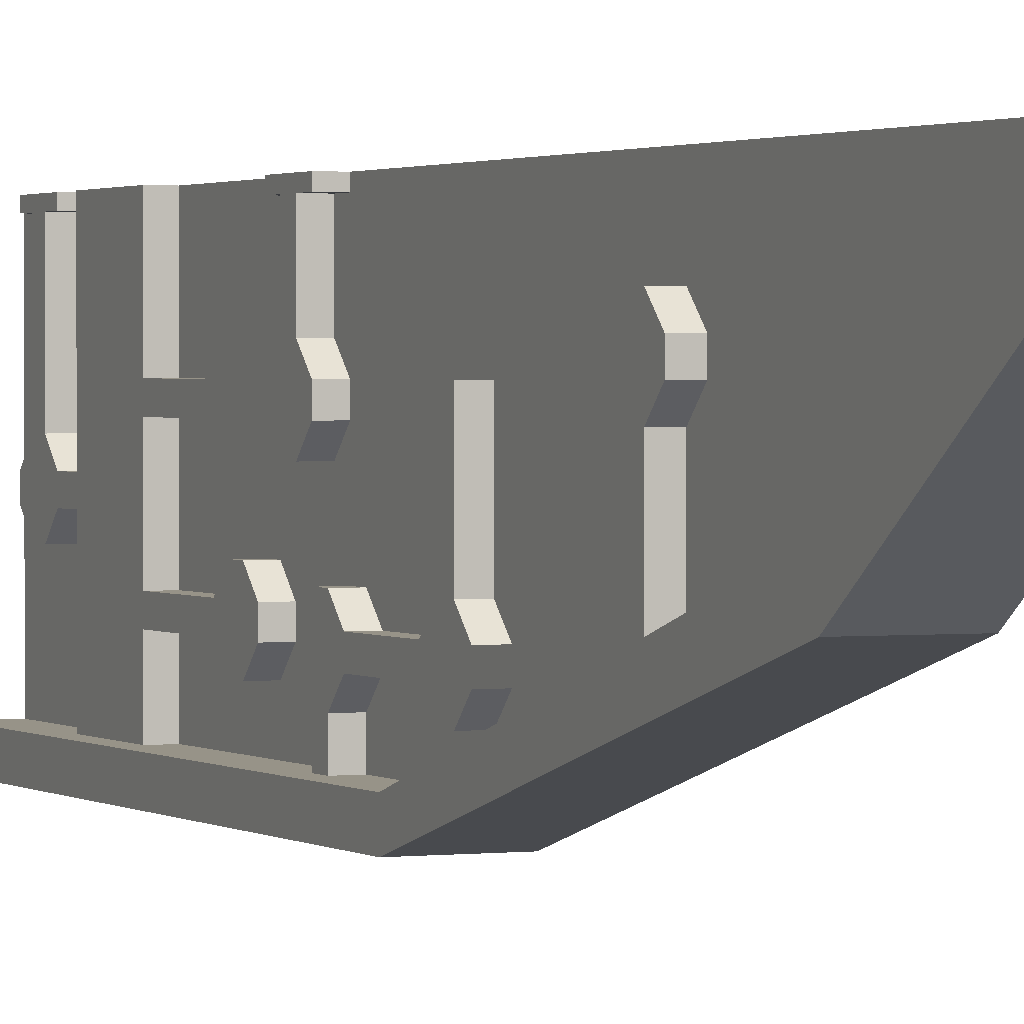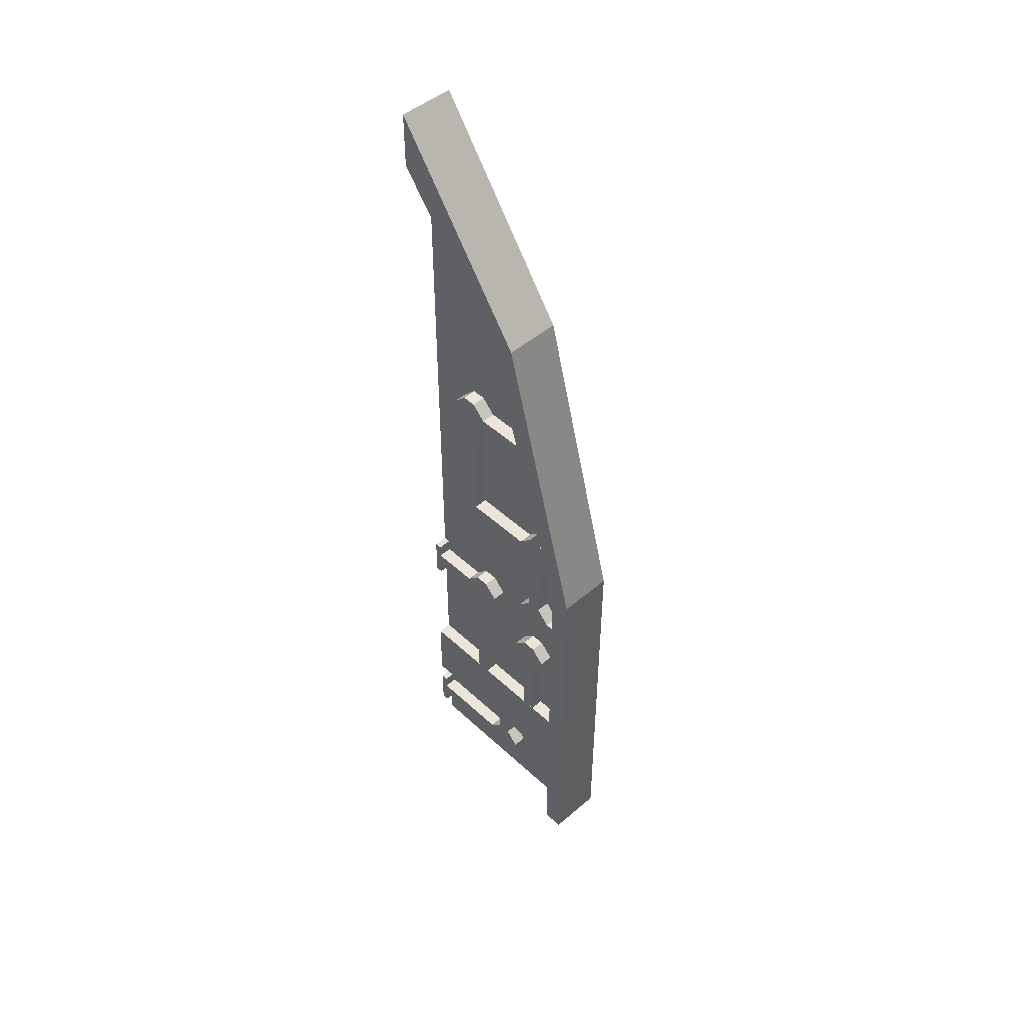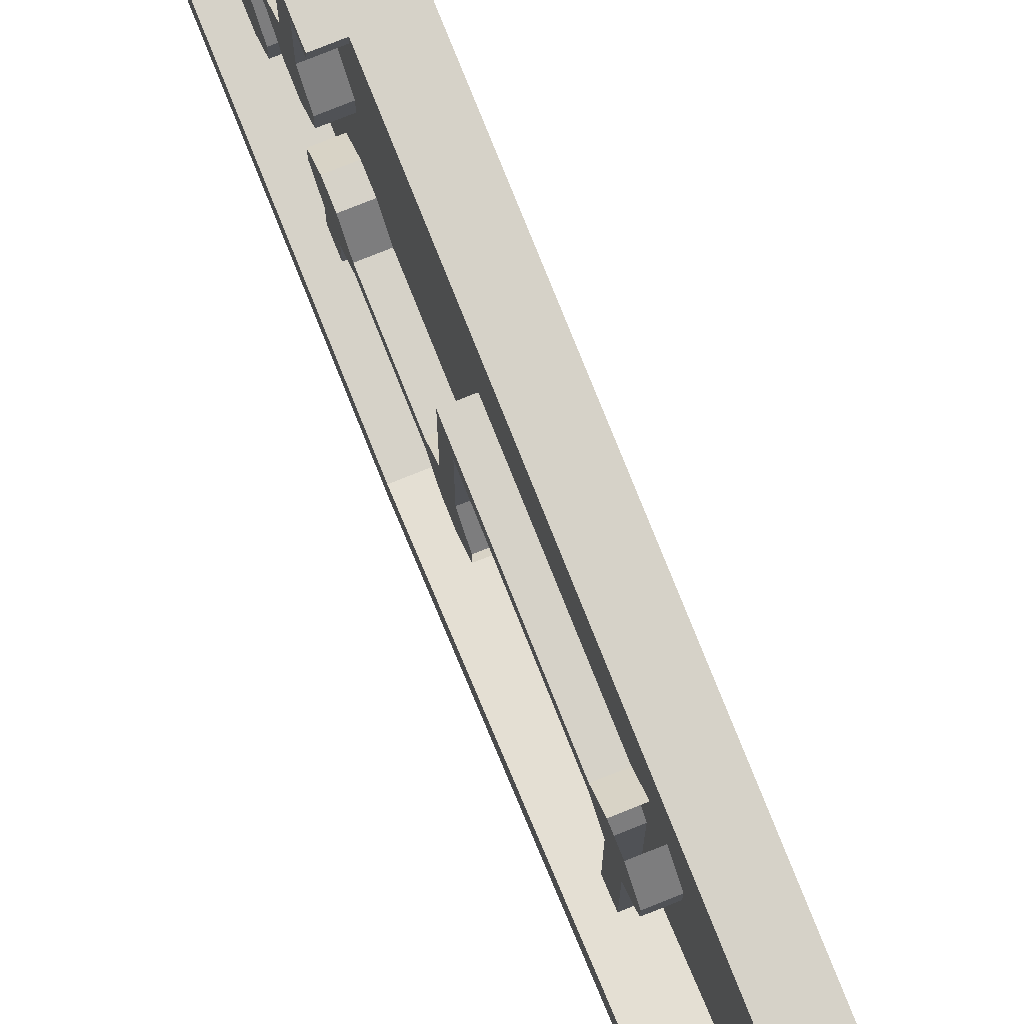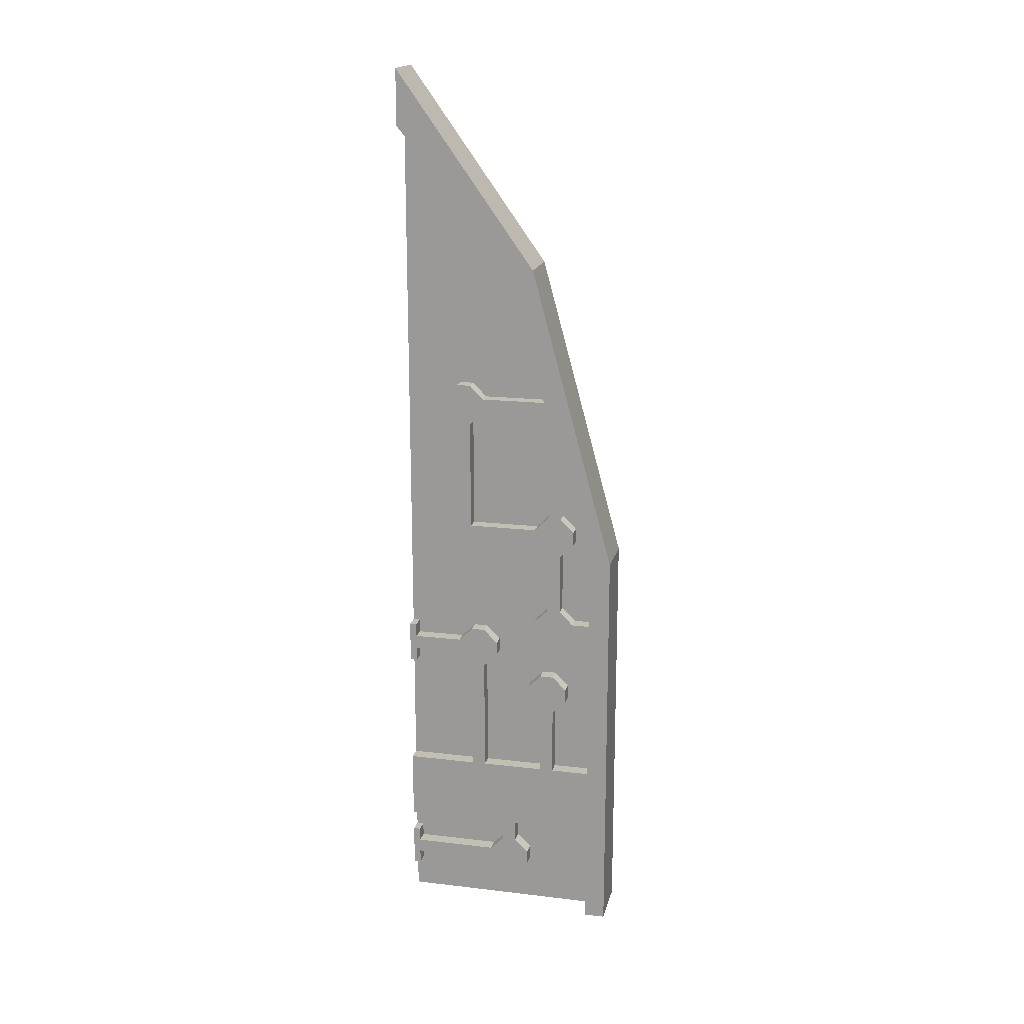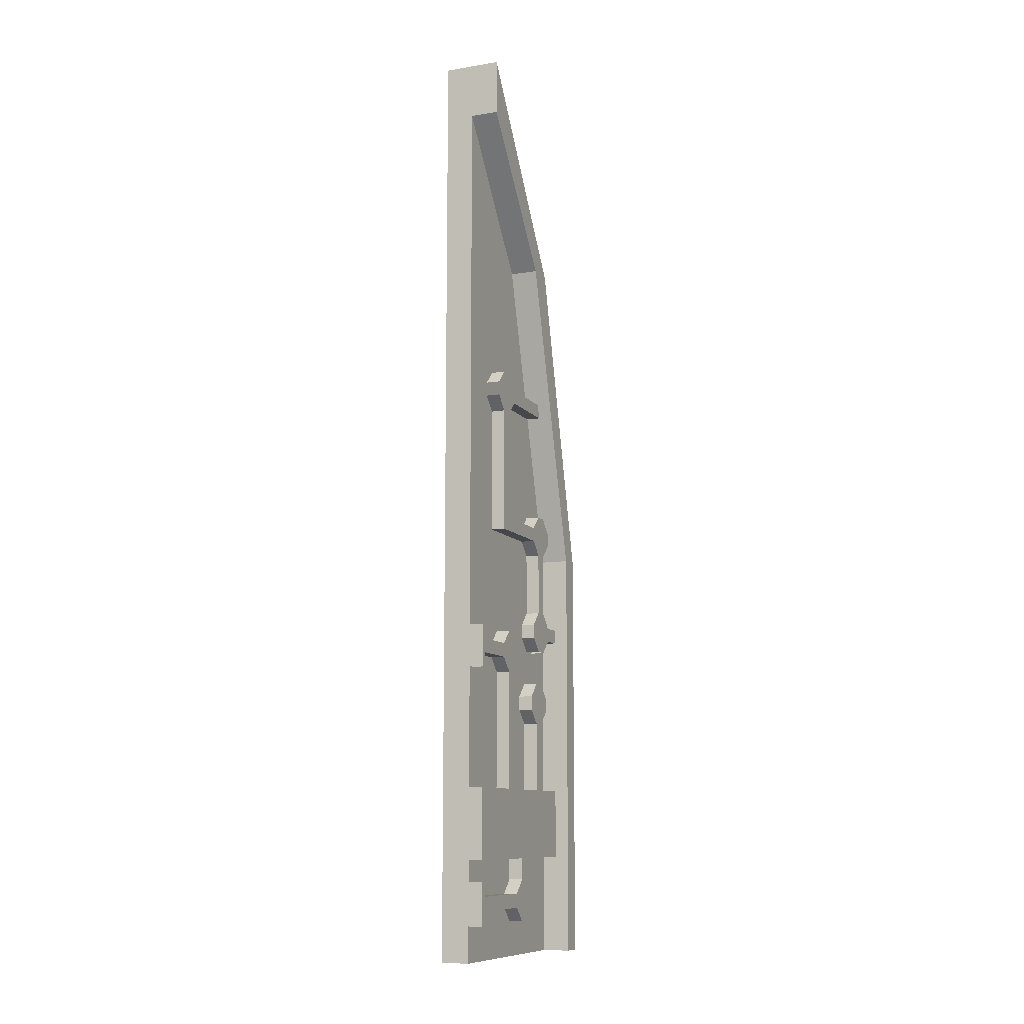
<metadata>
{"format":"obj","ext":"obj","renderer":"f3d","projection":"perspective","resolution":1024,"background":"white","views":[{"elev":1.4,"azim":155.7,"up":"+Z"},{"elev":47.6,"azim":136.1,"up":"+Y"},{"elev":78.1,"azim":158.2,"up":"+Z"},{"elev":17.9,"azim":103.0,"up":"+Y"},{"elev":-10.4,"azim":22.1,"up":"+Y"}]}
</metadata>
<code>
v -0.3125 0.4688 0.4062
v -0.3125 0.4688 0.5
v -0.3125 0.5 0.5
v -0.3125 0.5 0.4375
v -0.3125 0.5625 0.4062
v -0.3125 0.5312 0.4375
v -0.3125 0.5312 0.5
v -0.3125 0.5625 0.5
v -0.3125 0.625 0.4062
v -0.3125 0.625 0.5
v -0.3125 0.6562 0.5
v -0.3125 0.6562 0.4375
v -0.3125 0.7188 0.4062
v -0.3125 0.6875 0.4375
v -0.3125 0.6875 0.5
v -0.3125 0.7188 0.5
v -0.3125 1.281 0.5
v -0.375 1.281 0.5
v -0.375 1.469 0.5
v -0.3125 1.469 0.5
v -0.3125 1.344 0.4688
v -0.3125 1.281 0.4688
v -0.375 1.281 0.4688
v -0.375 1.344 0.4688
v -0.375 1.344 0.25
v -0.375 1.312 0.4375
v -0.375 1.312 0.25
v -0.375 1.281 0.2188
v -0.375 1.281 0.1875
v -0.375 0.7812 0.2188
v -0.375 0.75 0.1875
v -0.3125 1.281 0.1875
v -0.3125 0.75 0.1875
v -0.3125 0.75 0.125
v -0.3125 1.281 0.125
v -0.375 1.281 0.125
v -0.375 0.75 0.125
v -0.375 0.7812 0.09375
v -0.375 1.281 0.09375
v -0.375 1.344 0.03125
v -0.375 1.344 0.0625
v -0.375 1.406 0.0625
v -0.375 1.406 0.03125
v -0.375 1.5 0.125
v -0.375 1.469 0.125
v -0.375 1.5 0.1875
v -0.375 1.469 0.1875
v -0.375 1.438 0.25
v -0.375 1.406 0.25
v -0.375 1.438 0.4375
v -0.375 1.406 0.4688
v -0.3125 1.406 0.25
v -0.3125 1.406 0.4688
v -0.3125 1.469 0.4688
v -0.375 1.469 0.4688
v -0.3125 0.1562 0.5
v -0.375 0.1562 0.5
v -0.375 0.3438 0.5
v -0.3125 0.3438 0.5
v -0.3125 0.2188 0.4688
v -0.3125 0.1562 0.4688
v -0.375 0.1562 0.4688
v -0.375 0.2188 0.4688
v -0.375 0.2188 0.09375
v -0.375 0.1875 0.09375
v -0.375 0.1875 0.4375
v -0.375 1.25 -0.1562
v -0.375 1.188 -0.09375
v -0.375 1.188 -0.0625
v -0.375 1.281 -0.1562
v -0.375 1.25 -0.2188
v -0.3125 1.25 -0.1562
v -0.3125 1.188 -0.09375
v -0.3125 1.125 -0.09375
v -0.375 1.125 -0.09375
v -0.375 1.125 -0.0625
v -0.375 1.281 -0.2188
v -0.375 1.188 -0.2812
v -0.3125 1.25 -0.2188
v -0.3125 1.062 -0.2188
v -0.3125 1.062 -0.1562
v -0.375 1.062 -0.1562
v -0.375 1.062 -0.125
v -0.375 1.188 -0.3125
v -0.375 1.125 -0.3125
v -0.375 1.125 -0.2812
v -0.3125 1.188 -0.2812
v -0.3125 1.125 -0.2812
v -0.375 1.062 -0.2188
v -0.3125 0.75 -0.2188
v -0.3125 0.75 -0.1562
v -0.375 0.75 -0.1562
v -0.375 0.7812 -0.125
v -0.375 1.062 -0.25
v -0.375 0.75 -0.2188
v -0.375 0.7812 -0.25
v -0.375 1.438 -0.4062
v -0.375 1.438 -0.3125
v -0.375 1.469 -0.3125
v -0.375 1.469 -0.4062
v -0.3125 1.469 -0.3125
v -0.3125 1.469 -0.4062
v -0.3125 0.75 -0.4062
v -0.375 0.75 -0.4062
v -0.375 0.75 0.5
v -0.3125 0.75 0.5
v -0.3125 0.4375 0.5
v -0.375 0.4375 0.5
v -0.375 1.375 -0.25
v -0.375 1.406 -0.25
v -0.3125 1.406 -0.25
v -0.3125 1.594 -0.1875
v -0.3125 1.531 -0.3125
v -0.3125 1.531 -0.4062
v -0.25 1.875 -0.4062
v -0.25 0 -0.4062
v -0.3125 0.4375 -0.4062
v -0.375 1.375 -0.1875
v -0.375 1.406 -0.1875
v -0.375 1.469 -0.125
v -0.3125 1.406 -0.1875
v -0.3125 1.469 -0.125
v -0.375 1.469 -0.09375
v -0.375 1.531 -0.125
v -0.3125 1.531 -0.125
v -0.375 1.594 -0.1875
v -0.3125 1.875 -0.1875
v -0.3125 1.594 -0.25
v -0.375 1.531 -0.3125
v -0.375 1.531 -0.4062
v -0.375 1.875 -0.4062
v -0.375 3.25 0
v -0.25 3.25 0
v -0.25 1.875 -0.5
v -0.25 0 -0.5
v -0.5 1.875 -0.5
v -0.5 0 -0.5
v -0.5 1.875 0.5
v -0.5 0 0.5
v -0.375 1.875 0.5
v -0.375 0 0.5
v -0.375 0 -0.4062
v -0.375 1.531 -0.09375
v -0.375 1.594 -0.1562
v -0.375 1.875 -0.1875
v -0.375 1.938 -0.125
v -0.3125 1.938 -0.125
v -0.3125 2 -0.3125
v -0.3125 1.875 -0.25
v -0.375 1.875 -0.25
v -0.375 1.594 -0.25
v -0.375 1.594 -0.2812
v -0.375 1.562 -0.3125
v -0.375 1.562 -0.4062
v -0.375 1.875 -0.2812
v -0.375 1.875 -0.1562
v -0.375 1.906 -0.125
v -0.375 1.938 0.25
v -0.3125 1.938 0.25
v -0.3125 2 0.1875
v -0.3125 2 -0.125
v -0.3125 2.062 -0.1875
v -0.3125 2.062 -0.25
v -0.375 2 -0.3125
v -0.375 1.938 -0.3125
v -0.3125 1.938 -0.3125
v -0.375 0.4062 -0.0625
v -0.375 0.3438 -0.0625
v -0.375 0.3438 -0.03125
v -0.375 0.4375 -0.03125
v -0.3125 0.3438 -0.03125
v -0.3125 0.4375 -0.03125
v -0.3125 0.3438 0.03125
v -0.3125 0.4375 0.03125
v -0.375 0.3438 0.03125
v -0.375 0.4375 0.03125
v -0.375 0.3438 0.0625
v -0.375 0.4062 0.0625
v -0.375 0.2812 -0.125
v -0.375 0.2812 -0.09375
v -0.3125 0.2812 -0.09375
v -0.3125 0.2188 0.09375
v -0.3125 0.2812 0.09375
v -0.375 0.2812 0.09375
v -0.375 0.3125 0.09375
v -0.375 0.3125 0.4375
v -0.375 0.2812 0.4688
v -0.3125 0.2812 0.4688
v -0.3125 0.3438 0.4688
v -0.375 0.3438 0.4688
v -0.375 0.2188 -0.125
v -0.375 0.2188 -0.09375
v -0.3125 0.2188 -0.09375
v -0.3125 0.1562 -0.03125
v -0.3125 0.1562 0.03125
v -0.375 0.125 -0.03125
v -0.375 0.1562 -0.03125
v -0.375 0.125 0.03125
v -0.375 0.1562 0.03125
v -0.375 0.4375 -0.4062
v -0.3125 1.344 0.25
v -0.3125 1.469 0.1875
v -0.3125 1.469 0.125
v -0.3125 1.406 0.0625
v -0.3125 1.344 0.0625
v -0.3125 0.6562 -0.2188
v -0.3125 0.5312 -0.25
v -0.3125 0.5312 -0.1562
v -0.3125 0.6562 -0.1875
v -0.3125 0.6562 -0.1562
v -0.3125 0.5312 -0.125
v -0.3125 0.5312 -0.09375
v -0.3125 0.6562 -0.0625
v -0.3125 0.6562 -0.03125
v -0.3125 0.5312 -0.0625
v -0.3125 0.5312 0.03125
v -0.3125 0.6562 0
v -0.3125 0.6562 0.03125
v -0.3125 0.5312 0.0625
v -0.3125 0.5312 0.09375
v -0.3125 0.6562 0.125
v -0.3125 0.6562 0.1562
v -0.3125 0.5312 0.125
v -0.3125 0.5312 0.2188
v -0.3125 0.6562 0.1875
v -0.5 0.9375 0.4375
v -0.5 0.8125 0.4375
v -0.5 0.75 0.375
v -0.5 0.9375 0.375
v -0.375 1.906 0.2812
v -0.375 2.5 0.2812
v -0.375 2.5 0.25
v -0.3125 2.5 0.25
v -0.3125 2.5 0.1875
v -0.375 2.5 0.1875
v -0.375 2 0.1875
v -0.375 2 -0.125
v -0.375 2.062 -0.1875
v -0.375 2.5 0.1562
v -0.375 2.031 0.1562
v -0.375 2.531 0.125
v -0.375 2.562 0.125
v -0.375 2.531 -0.2188
v -0.375 2.562 -0.2188
v -0.3125 2.562 0.125
v -0.3125 2.562 -0.2188
v -0.3125 2.625 -0.1875
v -0.3125 2.625 0.125
v -0.375 2.625 0.125
v -0.375 2.625 -0.1875
v -0.375 2.656 0.125
v -0.375 2.656 -0.1562
v -0.375 2.031 -0.125
v -0.375 2.094 -0.1875
v -0.375 2.062 -0.25
v -0.375 2.094 -0.25
v -0.375 2 -0.3438
v -0.375 1.938 -0.3438
v -0.3125 2.562 0.3125
v -0.3125 2.625 0.3125
v -0.3125 2.688 0.25
v -0.3125 2.688 0.1875
v -0.375 2.688 0.1875
v -0.375 2.719 0.1875
v -0.375 2.625 0.3125
v -0.375 2.688 0.25
v -0.375 2.562 0.3125
v -0.375 2.562 0.3438
v -0.375 2.625 0.3438
v -0.375 2.719 0.25
v -0.375 3.875 0.5
v -0.5 4.125 0.5
v -0.375 4.125 0.5
v -0.25 3.875 0.5
v -0.25 4.125 0.5
v -0.25 3.25 -0.125
v -0.5 3.25 -0.125
v 0.5 1.875 0.5
v -0.3125 0.4688 0.4062
f 1 2 3
f 1 3 4
f 1 4 5
f 5 4 6
f 5 6 7
f 5 7 8
f 9 10 11
f 9 11 12
f 9 12 13
f 13 12 14
f 13 14 15
f 13 15 16
f 17 18 19
f 17 19 20
f 17 20 21
f 17 21 22
f 22 21 23
f 23 21 24
f 24 21 25
f 24 25 26
f 26 25 27
f 27 25 28
f 28 25 29
f 28 29 30
f 30 29 31
f 31 29 32
f 31 32 33
f 33 32 34
f 34 32 35
f 34 35 36
f 34 36 37
f 37 36 38
f 38 36 39
f 39 36 40
f 40 36 41
f 40 41 42
f 40 42 43
f 43 42 44
f 44 42 45
f 44 45 46
f 46 45 47
f 46 47 48
f 48 47 49
f 48 49 50
f 50 49 51
f 51 49 52
f 51 52 53
f 51 53 54
f 51 54 55
f 55 54 20
f 55 20 19
f 56 57 58
f 56 58 59
f 56 59 60
f 56 60 61
f 61 60 62
f 62 60 63
f 63 60 64
f 63 64 65
f 63 65 66
f 67 68 69
f 67 69 70
f 67 70 71
f 67 71 72
f 67 72 73
f 67 73 68
f 68 73 74
f 68 74 75
f 68 75 76
f 68 76 69
f 71 70 77
f 71 77 78
f 71 78 79
f 71 79 72
f 72 79 80
f 72 80 73
f 73 80 74
f 74 80 81
f 74 81 75
f 75 81 82
f 75 82 83
f 75 83 76
f 78 77 84
f 78 84 85
f 78 85 86
f 78 86 87
f 78 87 79
f 79 87 80
f 80 87 88
f 80 88 89
f 80 89 90
f 80 90 81
f 81 90 91
f 81 91 92
f 81 92 82
f 82 92 83
f 83 92 93
f 89 86 85
f 89 85 94
f 89 94 95
f 89 95 90
f 94 96 95
f 97 98 99
f 97 99 100
f 100 99 101
f 100 101 102
f 100 102 103
f 100 103 104
f 104 103 105
f 105 103 106
f 105 106 107
f 105 107 108
f 98 109 110
f 98 110 99
f 99 110 101
f 101 110 111
f 101 111 112
f 101 112 113
f 101 113 102
f 102 113 114
f 102 114 115
f 102 115 103
f 103 115 116
f 103 116 117
f 103 117 106
f 106 117 107
f 110 109 118
f 110 118 119
f 119 118 120
f 119 120 121
f 121 120 122
f 121 122 112
f 121 112 111
f 118 123 120
f 120 123 124
f 120 124 122
f 122 124 125
f 122 125 112
f 112 125 126
f 112 126 127
f 112 127 128
f 112 128 113
f 113 128 129
f 113 129 114
f 114 129 130
f 114 130 131
f 114 131 115
f 115 131 132
f 115 132 133
f 115 133 134
f 115 134 116
f 116 134 135
f 135 134 136
f 135 136 137
f 137 136 138
f 137 138 139
f 139 138 140
f 139 140 141
f 141 140 131
f 141 131 142
f 123 143 124
f 124 143 126
f 124 126 125
f 143 144 126
f 126 144 145
f 126 145 127
f 127 145 146
f 127 146 147
f 127 147 148
f 127 148 149
f 127 149 128
f 128 149 150
f 128 150 151
f 128 151 129
f 129 151 152
f 129 152 153
f 129 153 154
f 129 154 130
f 151 150 155
f 151 155 152
f 144 156 145
f 145 156 146
f 146 156 157
f 146 157 158
f 146 158 159
f 146 159 147
f 147 159 160
f 147 160 161
f 147 161 148
f 148 161 162
f 148 162 163
f 148 163 164
f 148 164 165
f 148 165 166
f 148 166 149
f 149 166 150
f 149 150 145
f 149 145 127
f 167 168 169
f 167 169 170
f 170 169 171
f 170 171 172
f 172 171 173
f 172 173 174
f 174 173 175
f 174 175 176
f 176 175 177
f 176 177 178
f 168 179 180
f 168 180 169
f 169 180 171
f 171 180 181
f 171 181 182
f 171 182 173
f 173 182 183
f 173 183 175
f 175 183 184
f 175 184 177
f 177 184 185
f 185 184 186
f 186 184 187
f 187 184 183
f 187 183 188
f 187 188 189
f 187 189 190
f 190 189 59
f 190 59 58
f 179 191 192
f 179 192 180
f 180 192 181
f 181 192 193
f 181 193 182
f 182 193 194
f 182 194 195
f 182 195 64
f 182 64 60
f 182 60 183
f 183 60 188
f 188 60 189
f 191 196 197
f 191 197 192
f 192 197 193
f 193 197 194
f 196 198 199
f 196 199 197
f 198 65 64
f 198 64 199
f 199 64 195
f 200 117 116
f 200 116 142
f 60 59 188
f 188 59 189
f 21 54 53
f 21 53 201
f 21 201 25
f 25 201 32
f 25 32 29
f 21 20 53
f 53 20 54
f 35 32 201
f 35 201 52
f 35 52 202
f 35 202 203
f 35 203 204
f 35 204 205
f 35 205 36
f 36 205 41
f 41 205 204
f 41 204 42
f 42 204 203
f 42 203 45
f 45 203 202
f 45 202 47
f 47 202 52
f 47 52 49
f 88 86 89
f 86 88 87
f 201 53 52
f 206 207 208
f 206 208 209
f 210 211 212
f 210 212 213
f 214 215 216
f 214 216 217
f 218 219 220
f 218 220 221
f 222 223 224
f 222 224 225
f 226 227 228
f 226 228 229
f 158 230 231
f 158 231 232
f 158 232 233
f 158 233 159
f 159 233 160
f 160 233 234
f 160 234 235
f 160 235 236
f 160 236 161
f 161 236 237
f 161 237 238
f 161 238 162
f 239 240 236
f 239 236 235
f 239 235 241
f 241 235 242
f 241 242 243
f 243 242 244
f 244 242 245
f 244 245 246
f 246 245 247
f 247 245 248
f 247 248 249
f 247 249 250
f 250 249 251
f 250 251 252
f 236 240 253
f 236 253 237
f 237 253 238
f 238 253 254
f 238 254 255
f 255 254 256
f 255 256 164
f 255 164 163
f 256 257 164
f 164 257 258
f 164 258 165
f 165 258 150
f 165 150 166
f 258 155 150
f 157 230 158
f 248 245 234
f 248 234 233
f 248 233 259
f 248 259 260
f 248 260 261
f 248 261 262
f 248 262 249
f 249 262 263
f 249 263 264
f 249 264 251
f 245 242 235
f 245 235 234
f 260 265 266
f 260 266 261
f 261 266 263
f 261 263 262
f 233 232 267
f 233 267 259
f 231 268 267
f 231 267 232
f 267 268 269
f 267 269 265
f 265 269 266
f 266 269 270
f 266 270 263
f 263 270 264
f 271 132 140
f 271 140 272
f 271 272 273
f 271 273 274
f 271 274 133
f 271 133 132
f 132 131 140
f 133 274 275
f 133 275 276
f 133 276 134
f 134 276 136
f 136 276 277
f 136 277 138
f 138 277 272
f 138 272 140
f 277 276 275
f 277 275 273
f 277 273 272
f 273 275 274

</code>
